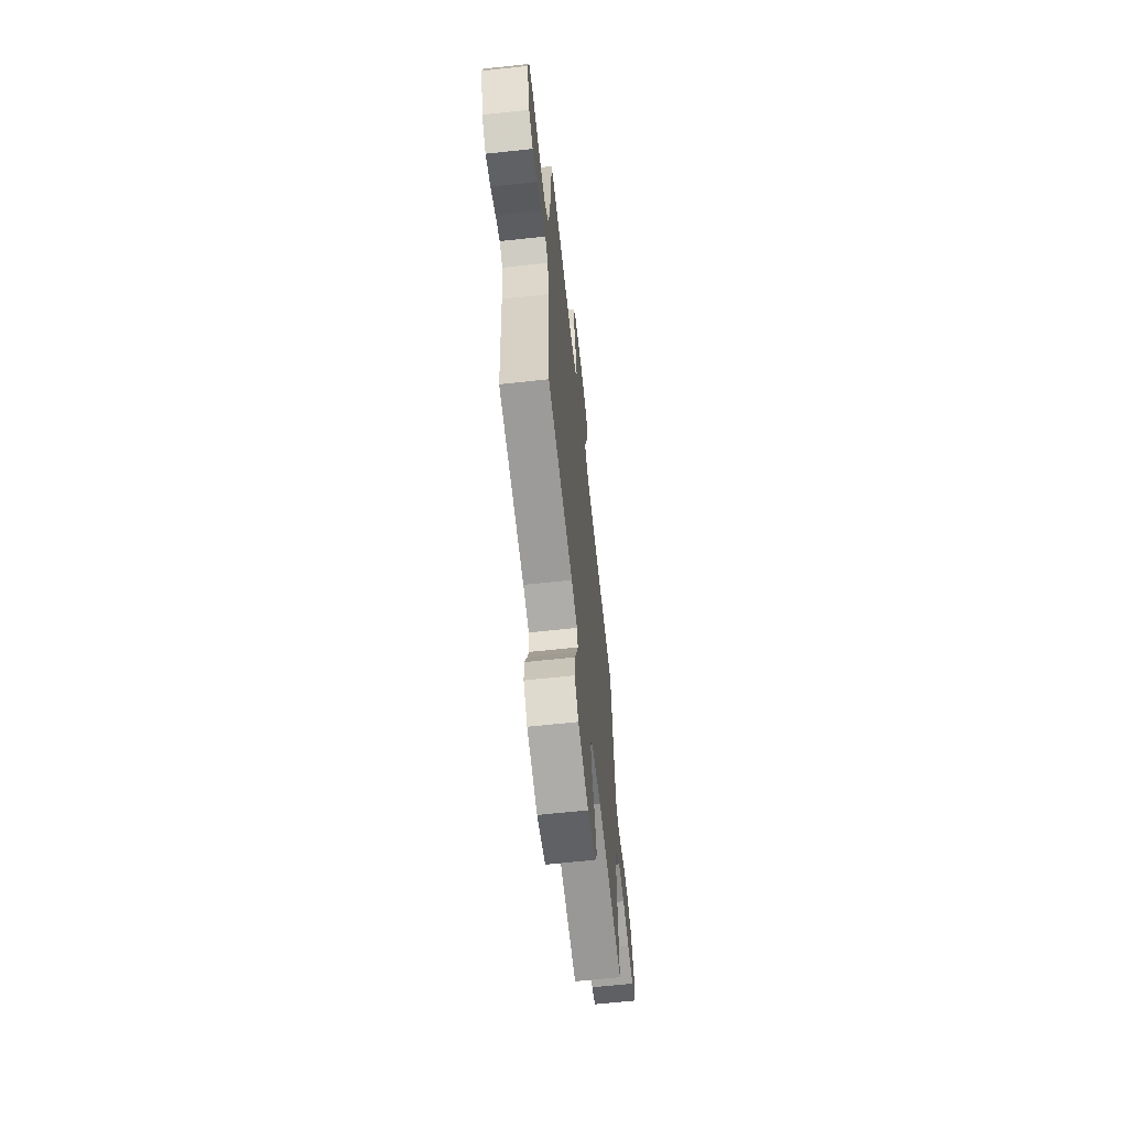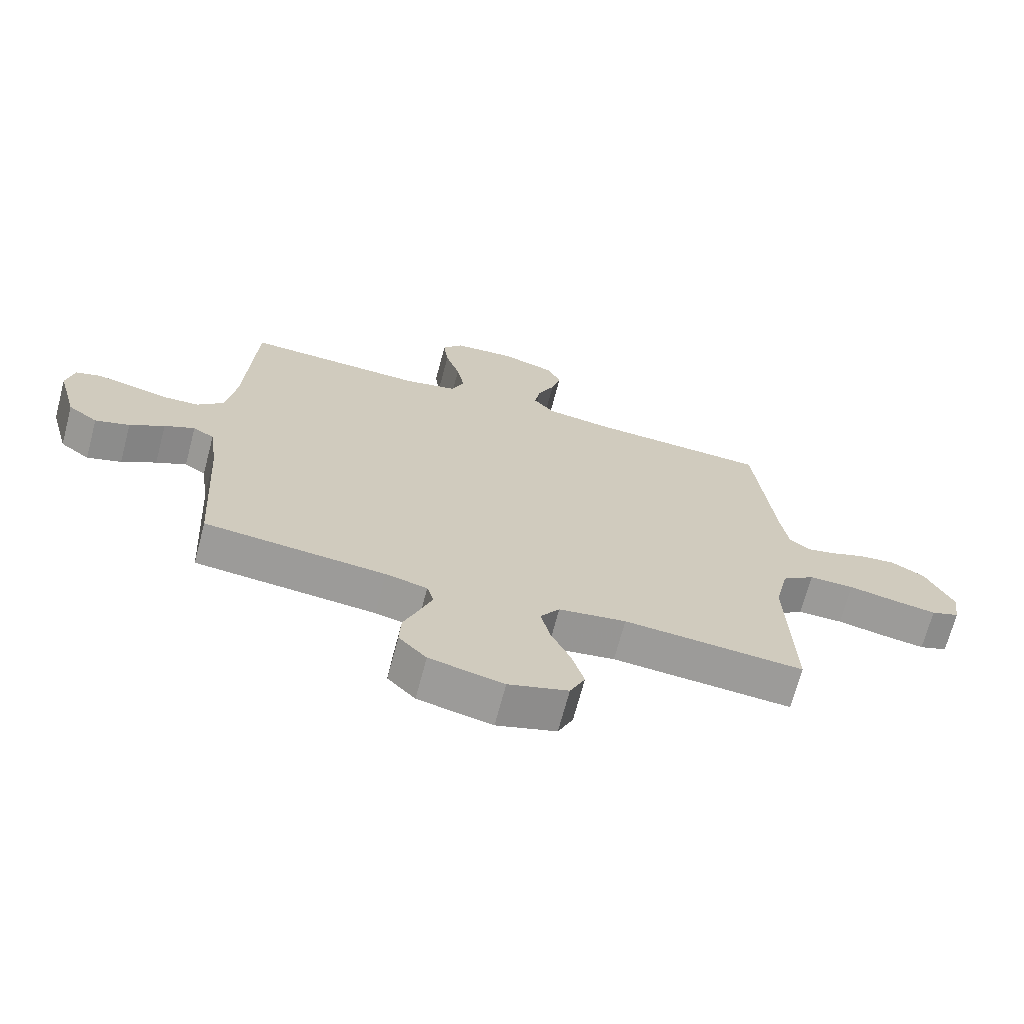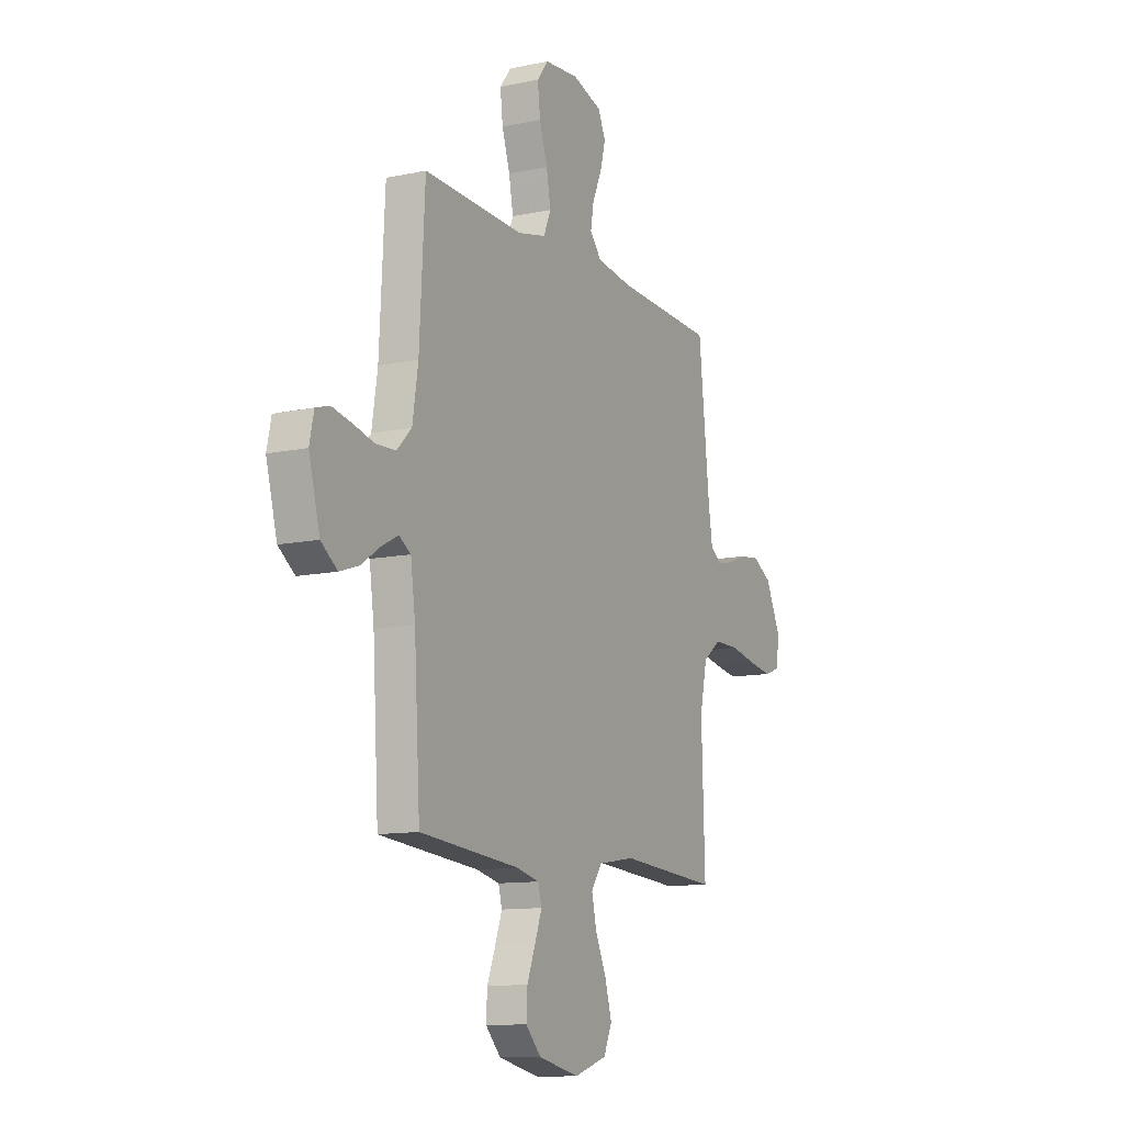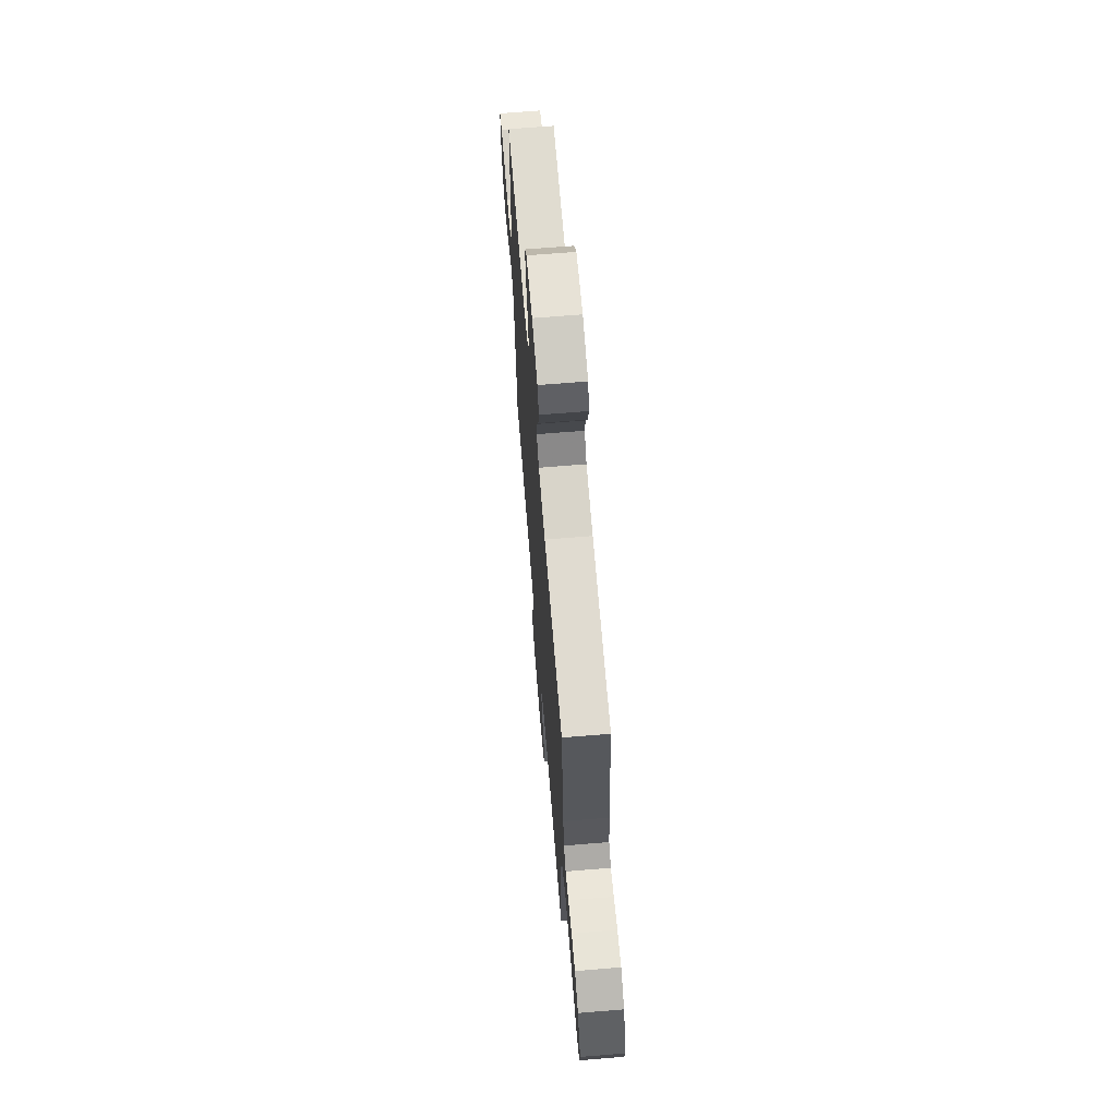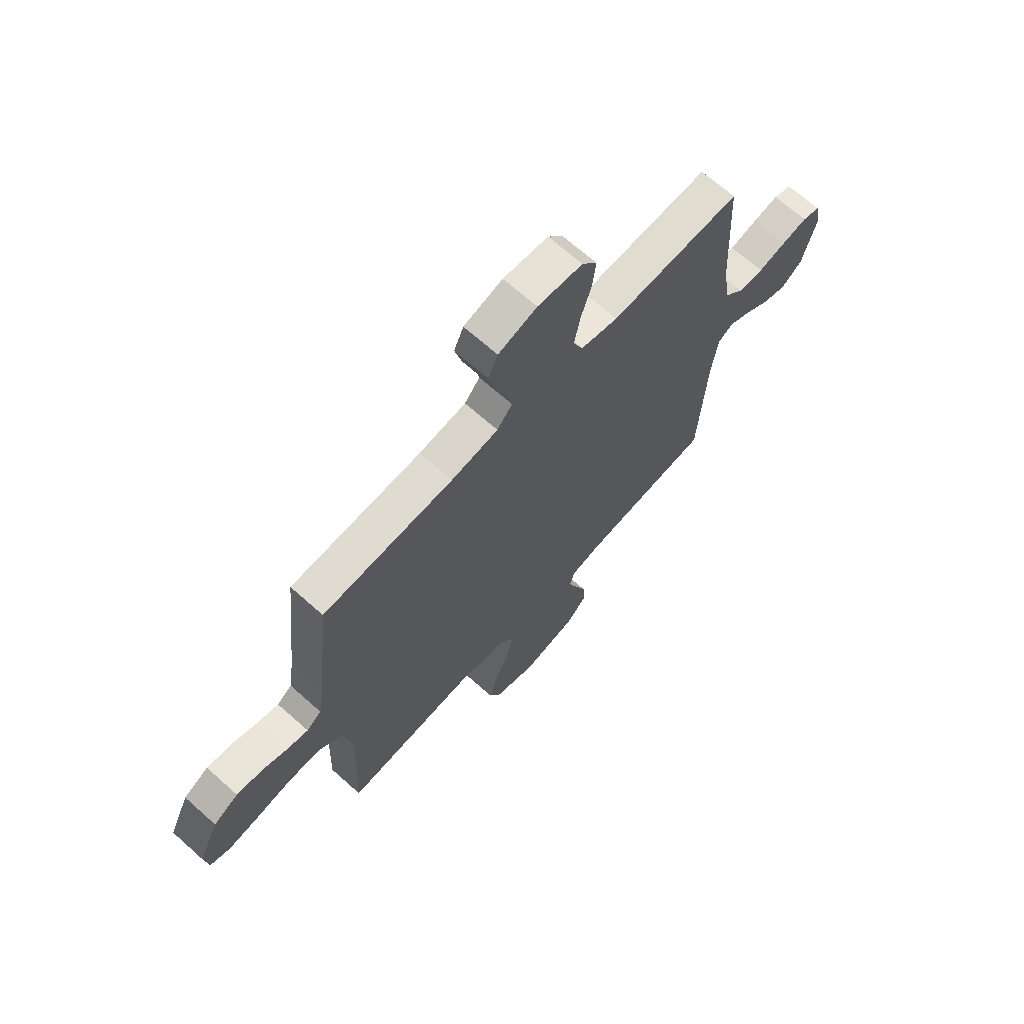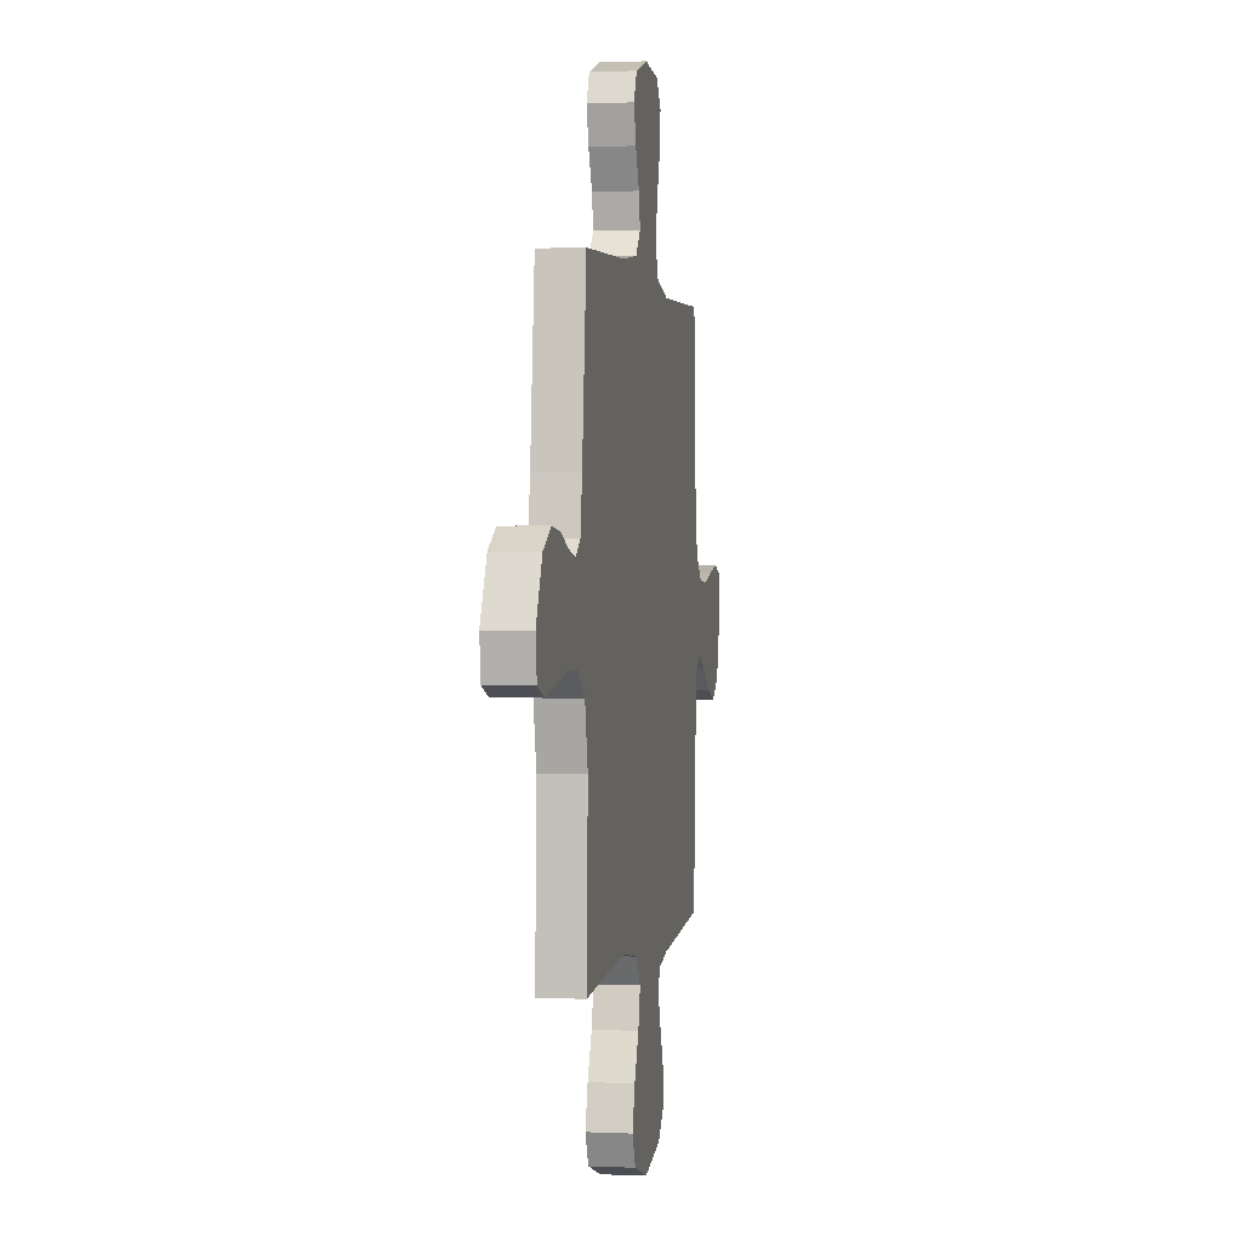
<metadata>
{"format":"obj","ext":"obj","renderer":"f3d","projection":"perspective","resolution":1024,"background":"white","views":[{"elev":-64.7,"azim":96.2,"up":"+Z"},{"elev":-69.4,"azim":165.2,"up":"+Z"},{"elev":-11.5,"azim":117.2,"up":"+Z"},{"elev":67.6,"azim":-94.7,"up":"+Z"},{"elev":67.6,"azim":-48.2,"up":"+Z"},{"elev":1.3,"azim":-80.4,"up":"+Z"}]}
</metadata>
<code>
v 0.5 0.07 -0.5
v 0.2 0.07 -0.527
v 0.131 0.07 -0.543
v 0.12 0.07 -0.583
v 0.141 0.07 -0.64
v 0.166 0.07 -0.703
v 0.169 0.07 -0.763
v 0.123 0.07 -0.811
v 0 0.07 -0.838
v -0.099 0.07 -0.806
v -0.124 0.07 -0.751
v -0.104 0.07 -0.681
v -0.071 0.07 -0.609
v -0.056 0.07 -0.544
v -0.088 0.07 -0.497
v -0.2 0.07 -0.479
v -0.5 0.07 -0.5
v -0.49 0.07 -0.2
v -0.512 0.07 -0.098
v -0.567 0.07 -0.057
v -0.642 0.07 -0.057
v -0.722 0.07 -0.073
v -0.793 0.07 -0.084
v -0.84 0.07 -0.067
v -0.849 0.07 0
v -0.803 0.07 0.097
v -0.746 0.07 0.129
v -0.686 0.07 0.122
v -0.628 0.07 0.1
v -0.579 0.07 0.089
v -0.545 0.07 0.114
v -0.532 0.07 0.2
v -0.5 0.07 0.5
v -0.2 0.07 0.513
v -0.092 0.07 0.528
v -0.057 0.07 0.569
v -0.067 0.07 0.625
v -0.095 0.07 0.687
v -0.111 0.07 0.748
v -0.089 0.07 0.797
v 0 0.07 0.825
v 0.103 0.07 0.816
v 0.137 0.07 0.772
v 0.129 0.07 0.705
v 0.105 0.07 0.631
v 0.092 0.07 0.561
v 0.114 0.07 0.51
v 0.2 0.07 0.49
v 0.5 0.07 0.5
v 0.516 0.07 0.2
v 0.533 0.07 0.092
v 0.577 0.07 0.048
v 0.636 0.07 0.045
v 0.7 0.07 0.061
v 0.759 0.07 0.073
v 0.8 0.07 0.06
v 0.813 0.07 0
v 0.78 0.07 -0.123
v 0.731 0.07 -0.159
v 0.674 0.07 -0.14
v 0.617 0.07 -0.102
v 0.567 0.07 -0.076
v 0.532 0.07 -0.098
v 0.518 0.07 -0.2
v 0.5 0 -0.5
v 0.2 0 -0.527
v 0.131 0 -0.543
v 0.12 0 -0.583
v 0.141 0 -0.64
v 0.166 0 -0.703
v 0.169 0 -0.763
v 0.123 0 -0.811
v 0 0 -0.838
v -0.099 0 -0.806
v -0.124 0 -0.751
v -0.104 0 -0.681
v -0.071 0 -0.609
v -0.056 0 -0.544
v -0.088 0 -0.497
v -0.2 0 -0.479
v -0.5 0 -0.5
v -0.49 0 -0.2
v -0.512 0 -0.098
v -0.567 0 -0.057
v -0.642 0 -0.057
v -0.722 0 -0.073
v -0.793 0 -0.084
v -0.84 0 -0.067
v -0.849 0 0
v -0.803 0 0.097
v -0.746 0 0.129
v -0.686 0 0.122
v -0.628 0 0.1
v -0.579 0 0.089
v -0.545 0 0.114
v -0.532 0 0.2
v -0.5 0 0.5
v -0.2 0 0.513
v -0.092 0 0.528
v -0.057 0 0.569
v -0.067 0 0.625
v -0.095 0 0.687
v -0.111 0 0.748
v -0.089 0 0.797
v 0 0 0.825
v 0.103 0 0.816
v 0.137 0 0.772
v 0.129 0 0.705
v 0.105 0 0.631
v 0.092 0 0.561
v 0.114 0 0.51
v 0.2 0 0.49
v 0.5 0 0.5
v 0.516 0 0.2
v 0.533 0 0.092
v 0.577 0 0.048
v 0.636 0 0.045
v 0.7 0 0.061
v 0.759 0 0.073
v 0.8 0 0.06
v 0.813 0 0
v 0.78 0 -0.123
v 0.731 0 -0.159
v 0.674 0 -0.14
v 0.617 0 -0.102
v 0.567 0 -0.076
v 0.532 0 -0.098
v 0.518 0 -0.2
f 58 59 60 61
f 58 61 62
f 57 58 62
f 56 57 62
f 53 54 55 56
f 53 56 62
f 52 53 62 63
f 48 49 50
f 47 48 50 51
f 42 43 44 45
f 42 45 46
f 41 42 46
f 40 41 46
f 37 38 39 40
f 36 37 40 46
f 35 36 46 47
f 32 33 34
f 31 32 34 35
f 26 27 28 29
f 26 29 30
f 25 26 30
f 24 25 30
f 21 22 23 24
f 21 24 30
f 20 21 30 31
f 16 17 18
f 15 16 18 19
f 10 11 12 13
f 10 13 14
f 9 10 14
f 8 9 14
f 5 6 7 8
f 4 5 8 14
f 3 4 14 15
f 64 1 2
f 63 64 2 3
f 19 20 31 35
f 47 51 52 63
f 19 35 47 63
f 3 15 19 63
f 125 124 123 122
f 126 125 122
f 126 122 121
f 126 121 120
f 120 119 118 117
f 126 120 117
f 127 126 117 116
f 114 113 112
f 115 114 112 111
f 109 108 107 106
f 110 109 106
f 110 106 105
f 110 105 104
f 104 103 102 101
f 110 104 101 100
f 111 110 100 99
f 98 97 96
f 99 98 96 95
f 93 92 91 90
f 94 93 90
f 94 90 89
f 94 89 88
f 88 87 86 85
f 94 88 85
f 95 94 85 84
f 82 81 80
f 83 82 80 79
f 77 76 75 74
f 78 77 74
f 78 74 73
f 78 73 72
f 72 71 70 69
f 78 72 69 68
f 79 78 68 67
f 66 65 128
f 67 66 128 127
f 99 95 84 83
f 127 116 115 111
f 127 111 99 83
f 127 83 79 67
f 1 65 66 2
f 2 66 67 3
f 3 67 68 4
f 4 68 69 5
f 5 69 70 6
f 6 70 71 7
f 7 71 72 8
f 8 72 73 9
f 9 73 74 10
f 10 74 75 11
f 11 75 76 12
f 12 76 77 13
f 13 77 78 14
f 14 78 79 15
f 15 79 80 16
f 16 80 81 17
f 17 81 82 18
f 18 82 83 19
f 19 83 84 20
f 20 84 85 21
f 21 85 86 22
f 22 86 87 23
f 23 87 88 24
f 24 88 89 25
f 25 89 90 26
f 26 90 91 27
f 27 91 92 28
f 28 92 93 29
f 29 93 94 30
f 30 94 95 31
f 31 95 96 32
f 32 96 97 33
f 33 97 98 34
f 34 98 99 35
f 35 99 100 36
f 36 100 101 37
f 37 101 102 38
f 38 102 103 39
f 39 103 104 40
f 40 104 105 41
f 41 105 106 42
f 42 106 107 43
f 43 107 108 44
f 44 108 109 45
f 45 109 110 46
f 46 110 111 47
f 47 111 112 48
f 48 112 113 49
f 49 113 114 50
f 50 114 115 51
f 51 115 116 52
f 52 116 117 53
f 53 117 118 54
f 54 118 119 55
f 55 119 120 56
f 56 120 121 57
f 57 121 122 58
f 58 122 123 59
f 59 123 124 60
f 60 124 125 61
f 61 125 126 62
f 62 126 127 63
f 63 127 128 64
f 64 128 65 1

</code>
